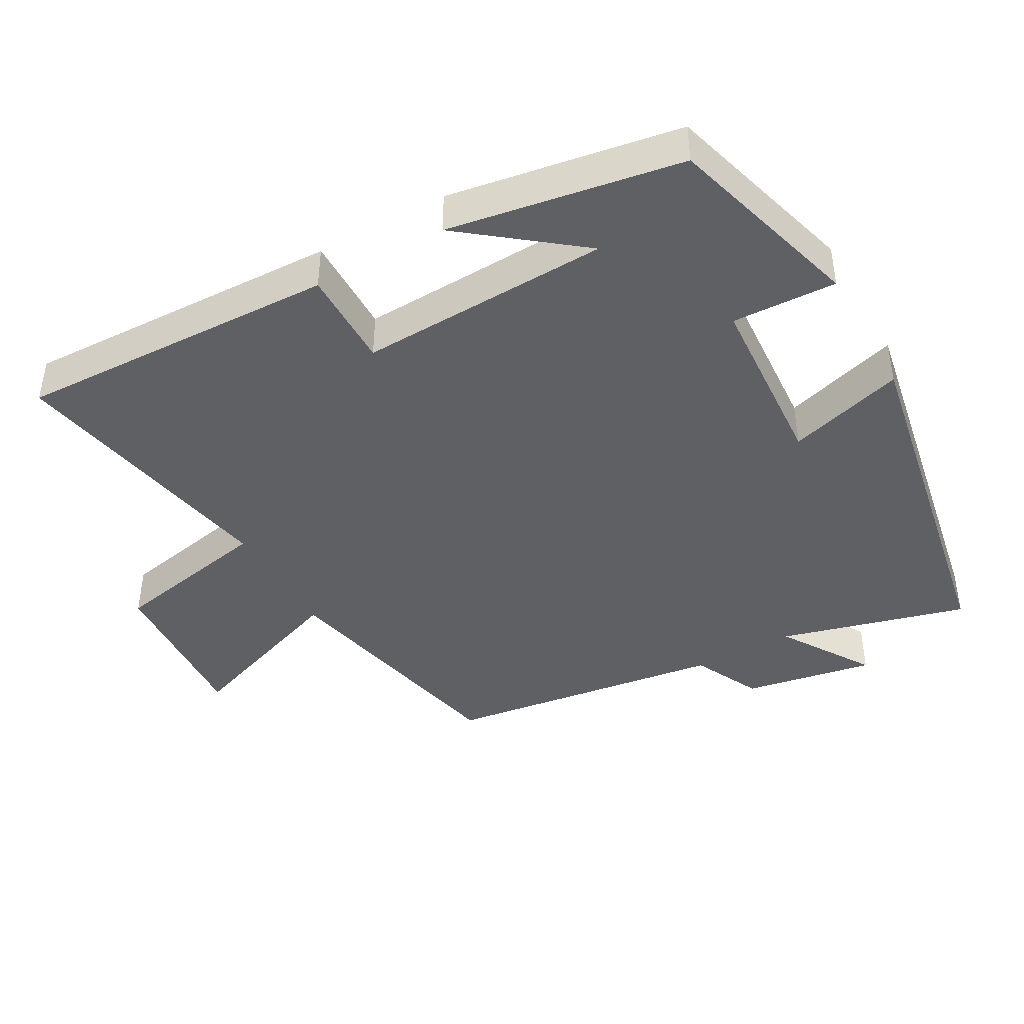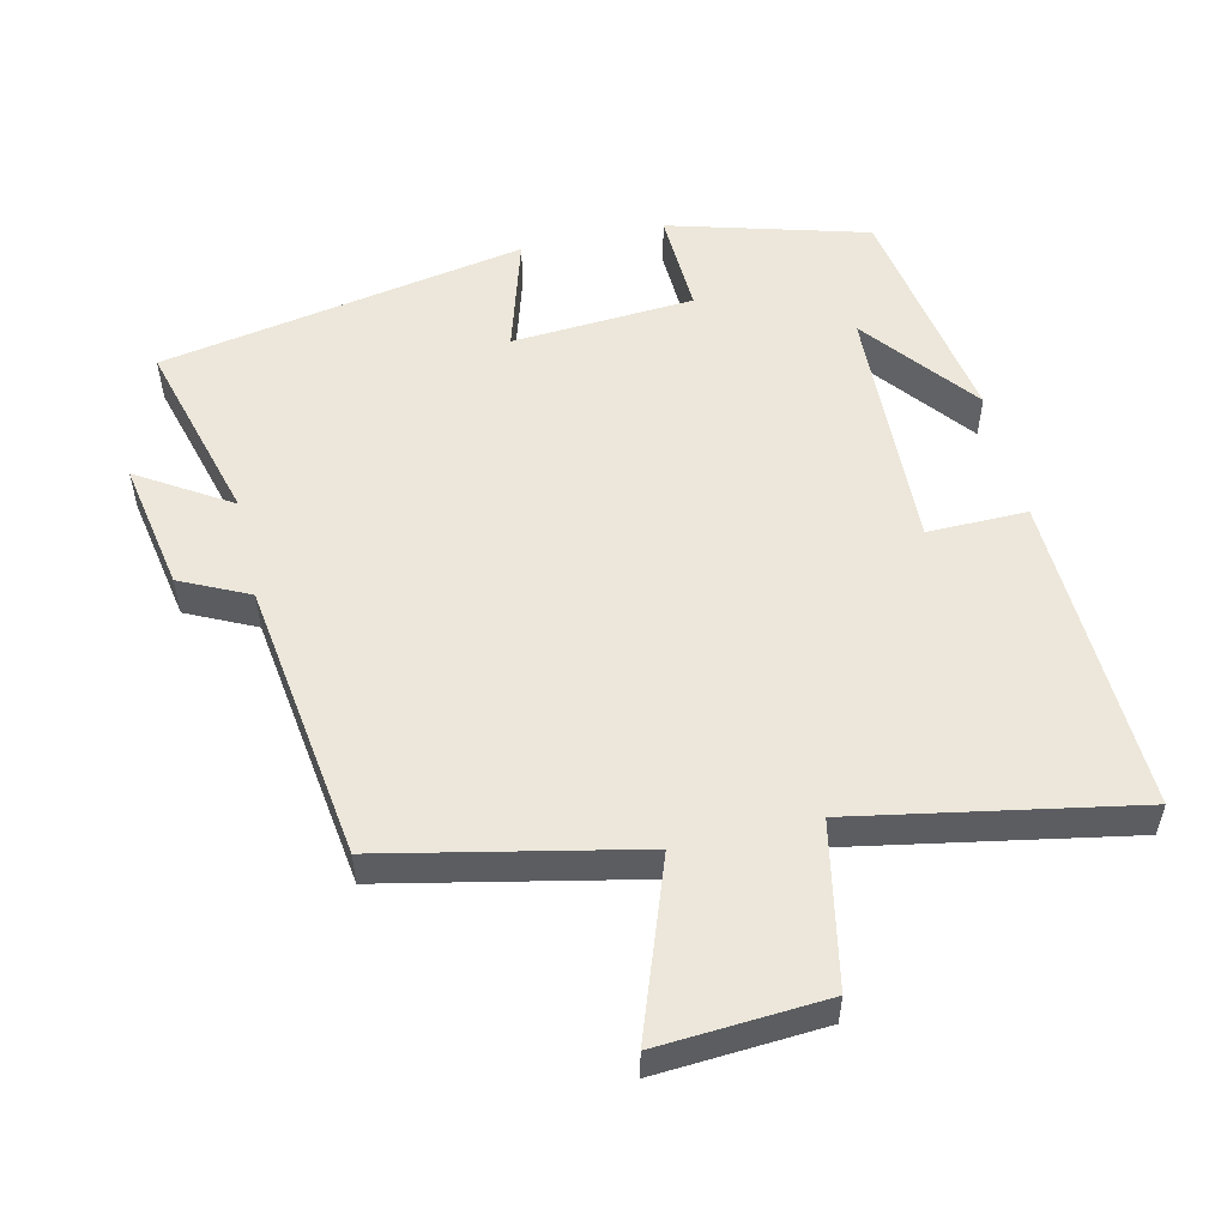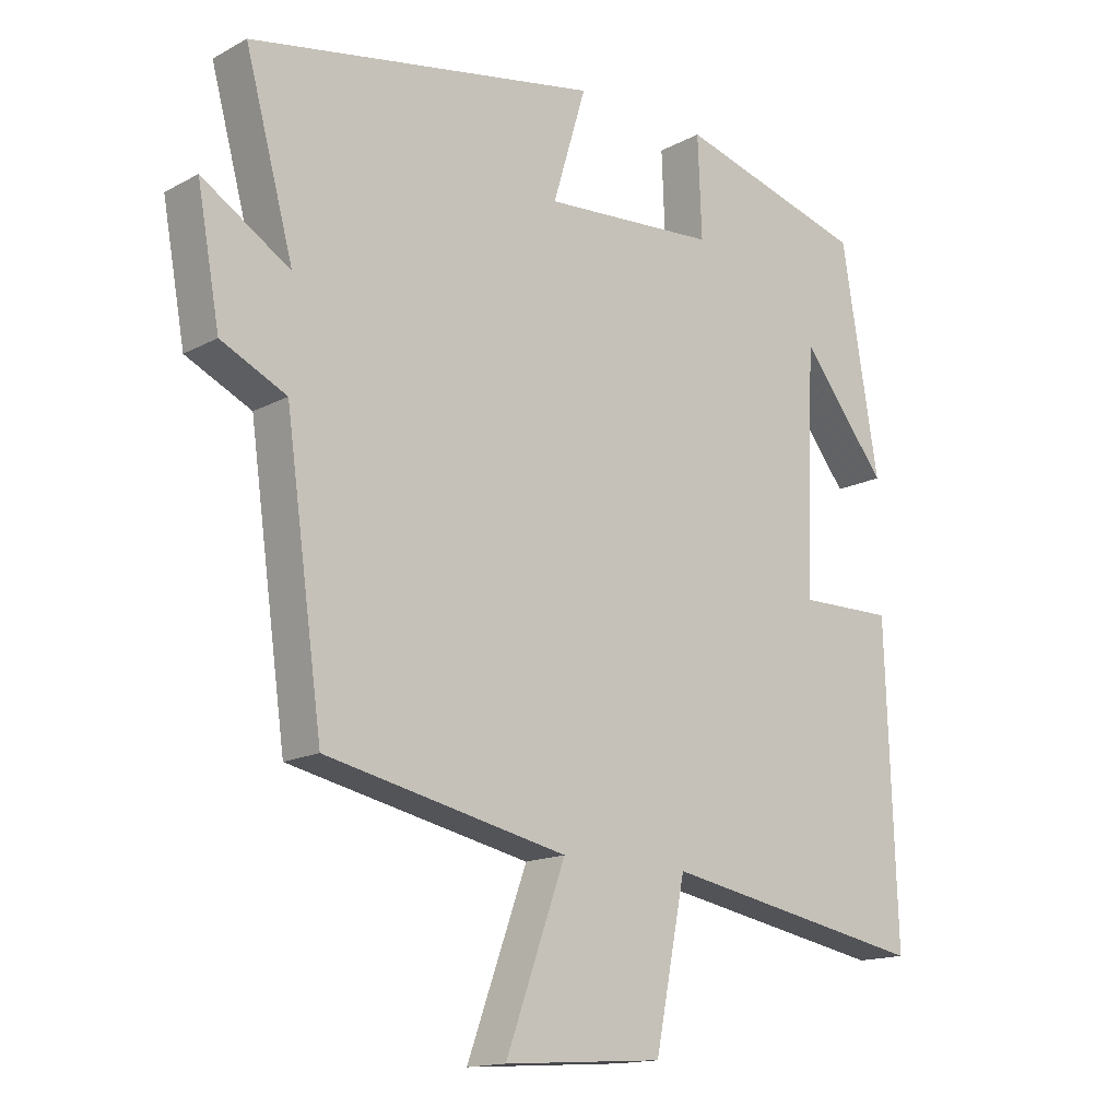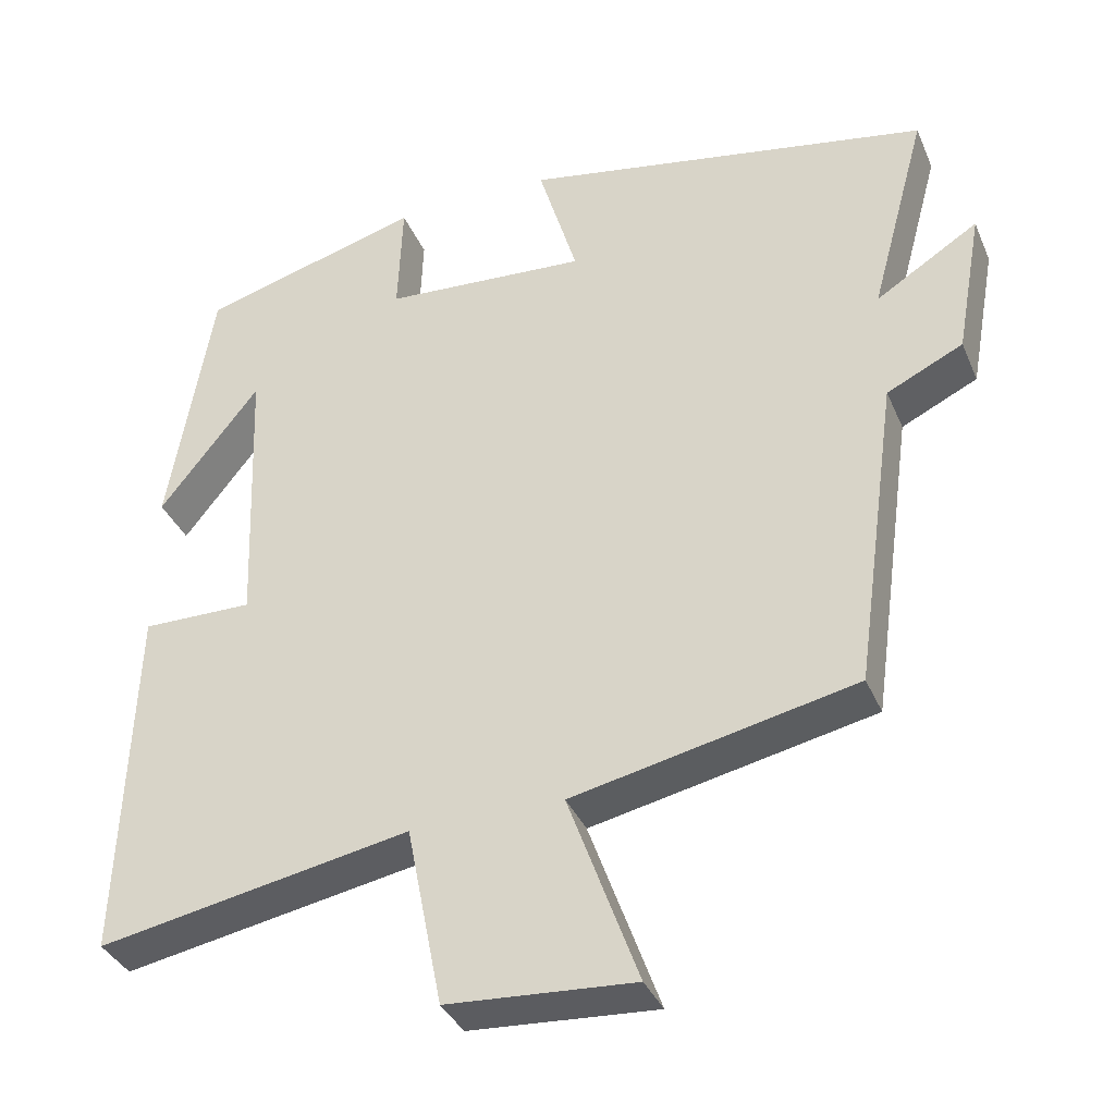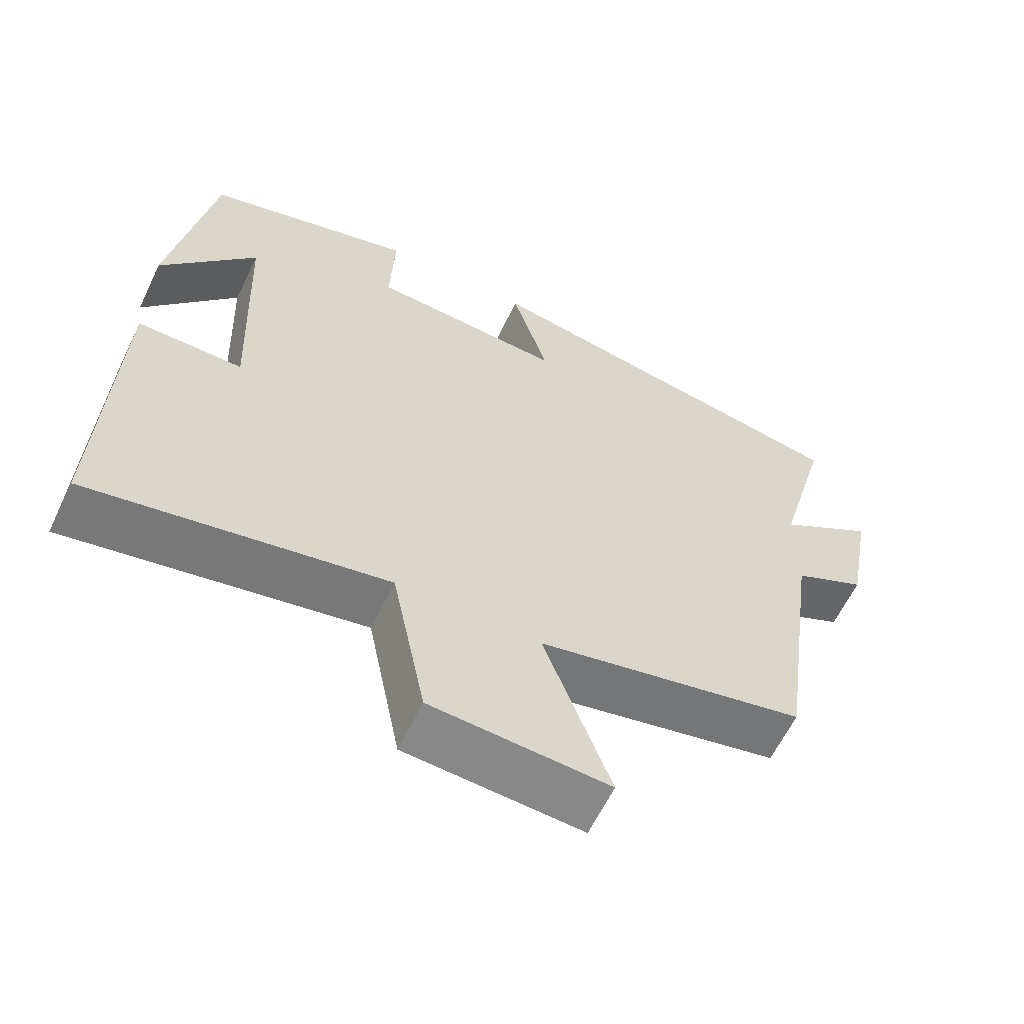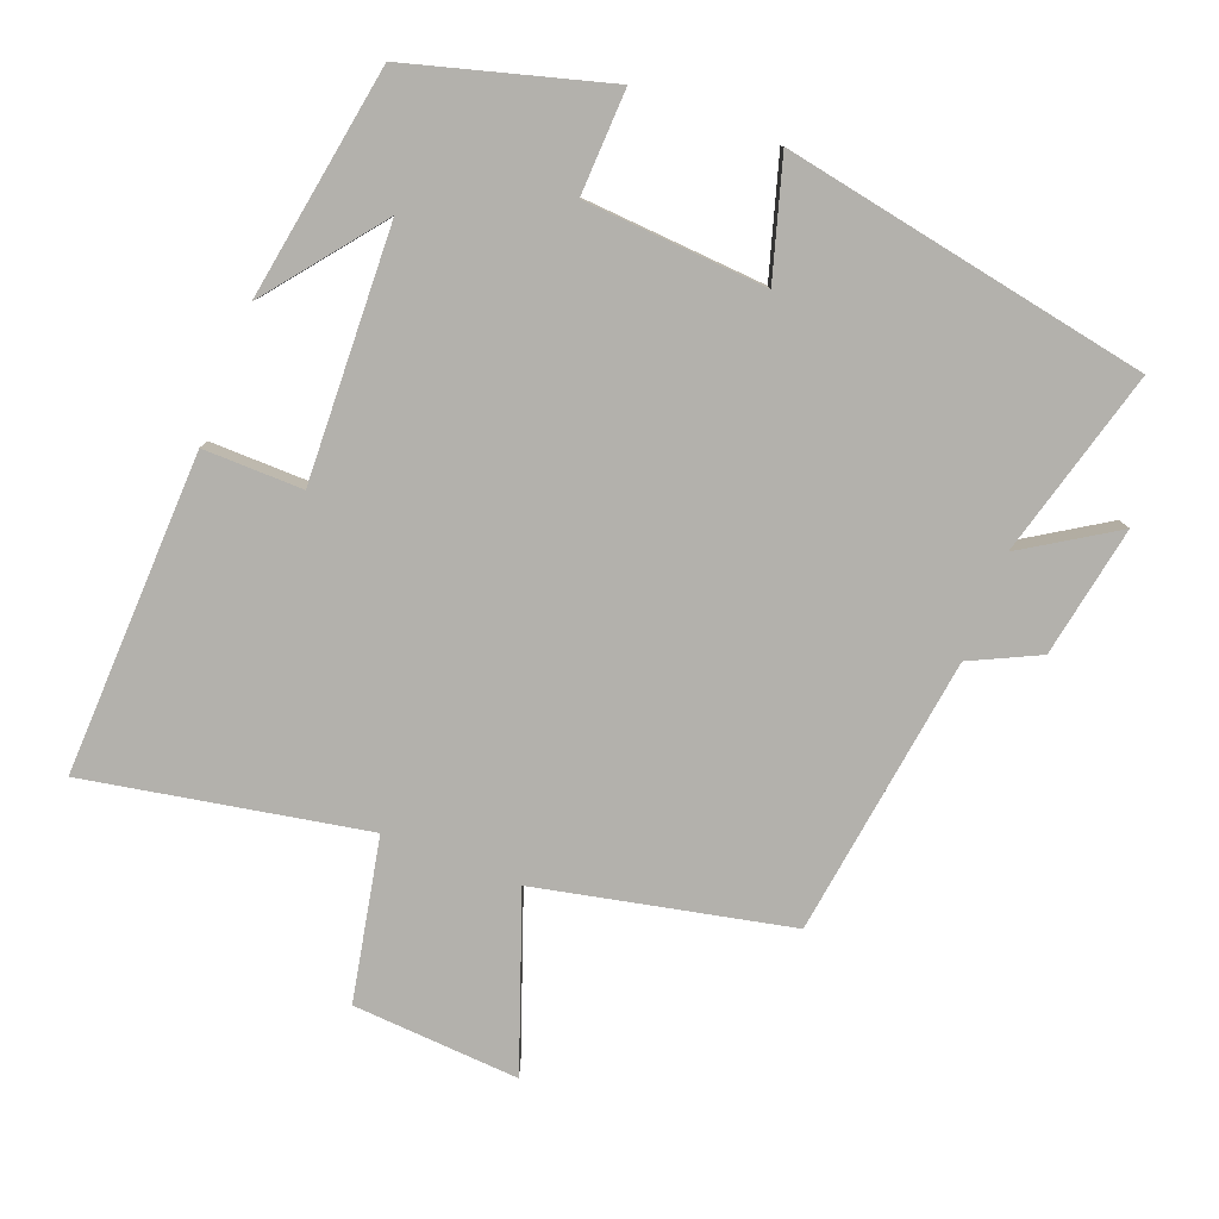
<metadata>
{"format":"obj","ext":"obj","renderer":"f3d","projection":"perspective","resolution":1024,"background":"white","views":[{"elev":-42.4,"azim":-60.6,"up":"+Y"},{"elev":53.7,"azim":167.0,"up":"+Y"},{"elev":-15.1,"azim":138.5,"up":"+Z"},{"elev":-36.3,"azim":21.3,"up":"+Z"},{"elev":-61.6,"azim":-25.7,"up":"+Z"},{"elev":-79.1,"azim":-21.1,"up":"+Y"}]}
</metadata>
<code>
v 0.573 0.07 0.402
v 0.5 0.07 0.133
v 0.632 0.07 0.216
v 0.598 0.07 0.028
v 0.5 0.07 -0.019
v 0.444 0.07 -0.423
v 0.081 0.07 -0.5
v 0.171 0.07 -0.749
v -0.069 0.07 -0.733
v -0.115 0.07 -0.5
v -0.516 0.07 -0.574
v -0.5 0.07 -0.111
v -0.357 0.07 -0.113
v -0.371 0.07 0.249
v -0.5 0.07 0.085
v -0.444 0.07 0.42
v -0.159 0.07 0.5
v -0.165 0.07 0.35
v 0.097 0.07 0.332
v 0.047 0.07 0.5
v 0.573 0 0.402
v 0.5 0 0.133
v 0.632 0 0.216
v 0.598 0 0.028
v 0.5 0 -0.019
v 0.444 0 -0.423
v 0.081 0 -0.5
v 0.171 0 -0.749
v -0.069 0 -0.733
v -0.115 0 -0.5
v -0.516 0 -0.574
v -0.5 0 -0.111
v -0.357 0 -0.113
v -0.371 0 0.249
v -0.5 0 0.085
v -0.444 0 0.42
v -0.159 0 0.5
v -0.165 0 0.35
v 0.097 0 0.332
v 0.047 0 0.5
f 19 20 1 2
f 18 19 2
f 16 17 18
f 16 18 2
f 14 15 16
f 14 16 2
f 13 14 2
f 10 11 12 13
f 10 13 2
f 7 8 9 10
f 7 10 2
f 6 7 2
f 5 6 2
f 2 3 4 5
f 22 21 40 39
f 22 39 38
f 38 37 36
f 22 38 36
f 36 35 34
f 22 36 34
f 22 34 33
f 33 32 31 30
f 22 33 30
f 30 29 28 27
f 22 30 27
f 22 27 26
f 22 26 25
f 25 24 23 22
f 1 21 22 2
f 2 22 23 3
f 3 23 24 4
f 4 24 25 5
f 5 25 26 6
f 6 26 27 7
f 7 27 28 8
f 8 28 29 9
f 9 29 30 10
f 10 30 31 11
f 11 31 32 12
f 12 32 33 13
f 13 33 34 14
f 14 34 35 15
f 15 35 36 16
f 16 36 37 17
f 17 37 38 18
f 18 38 39 19
f 19 39 40 20
f 20 40 21 1

</code>
